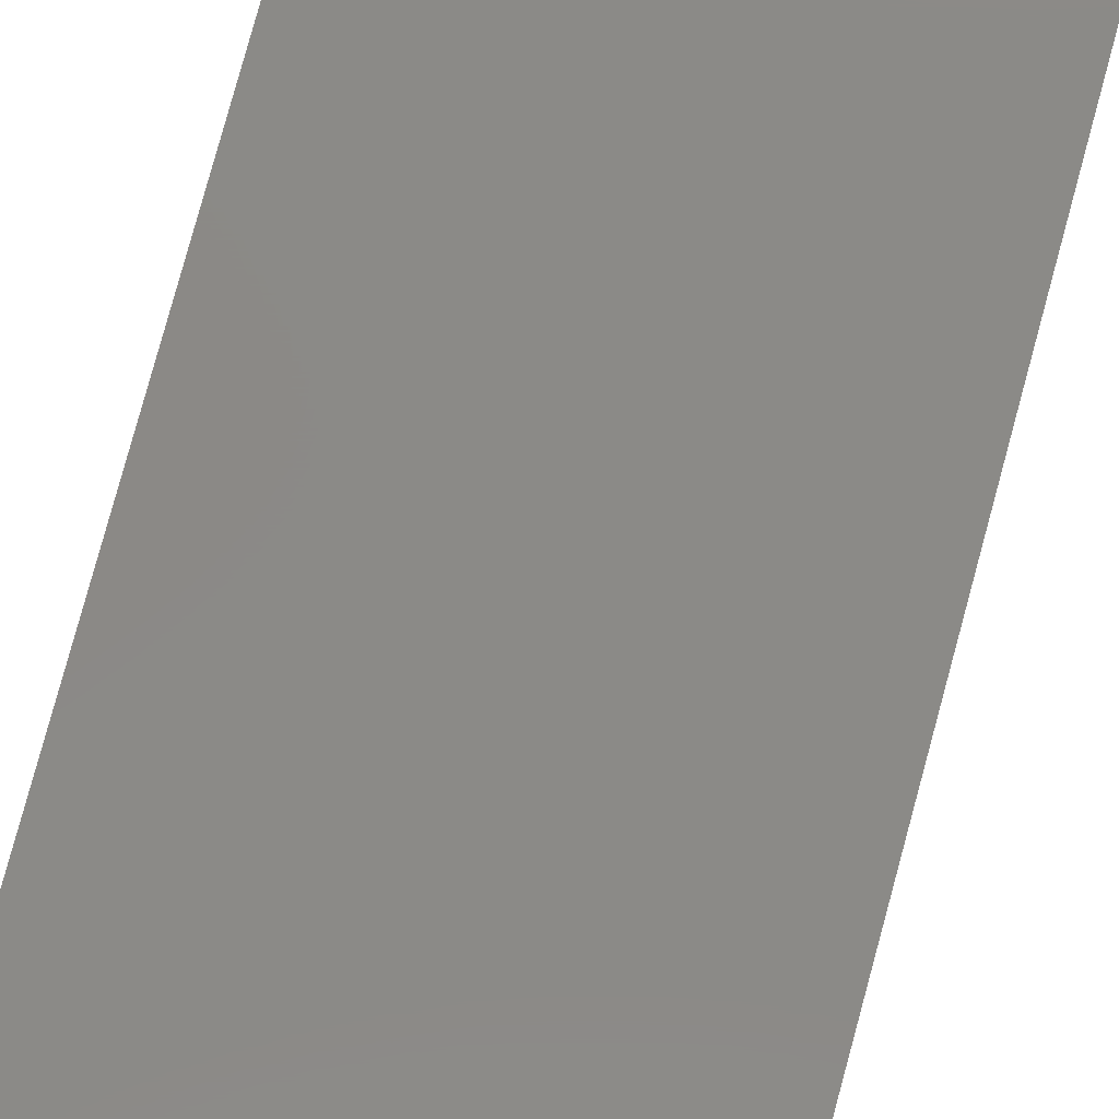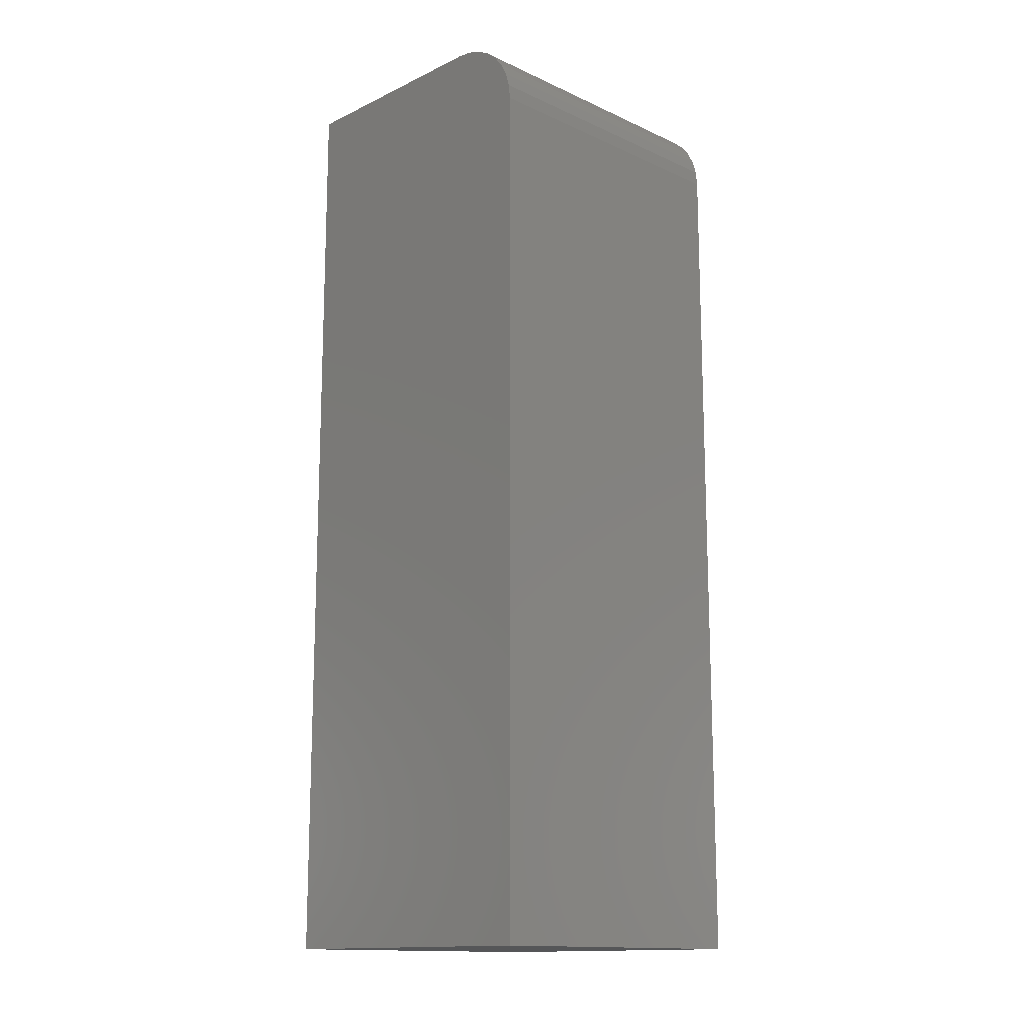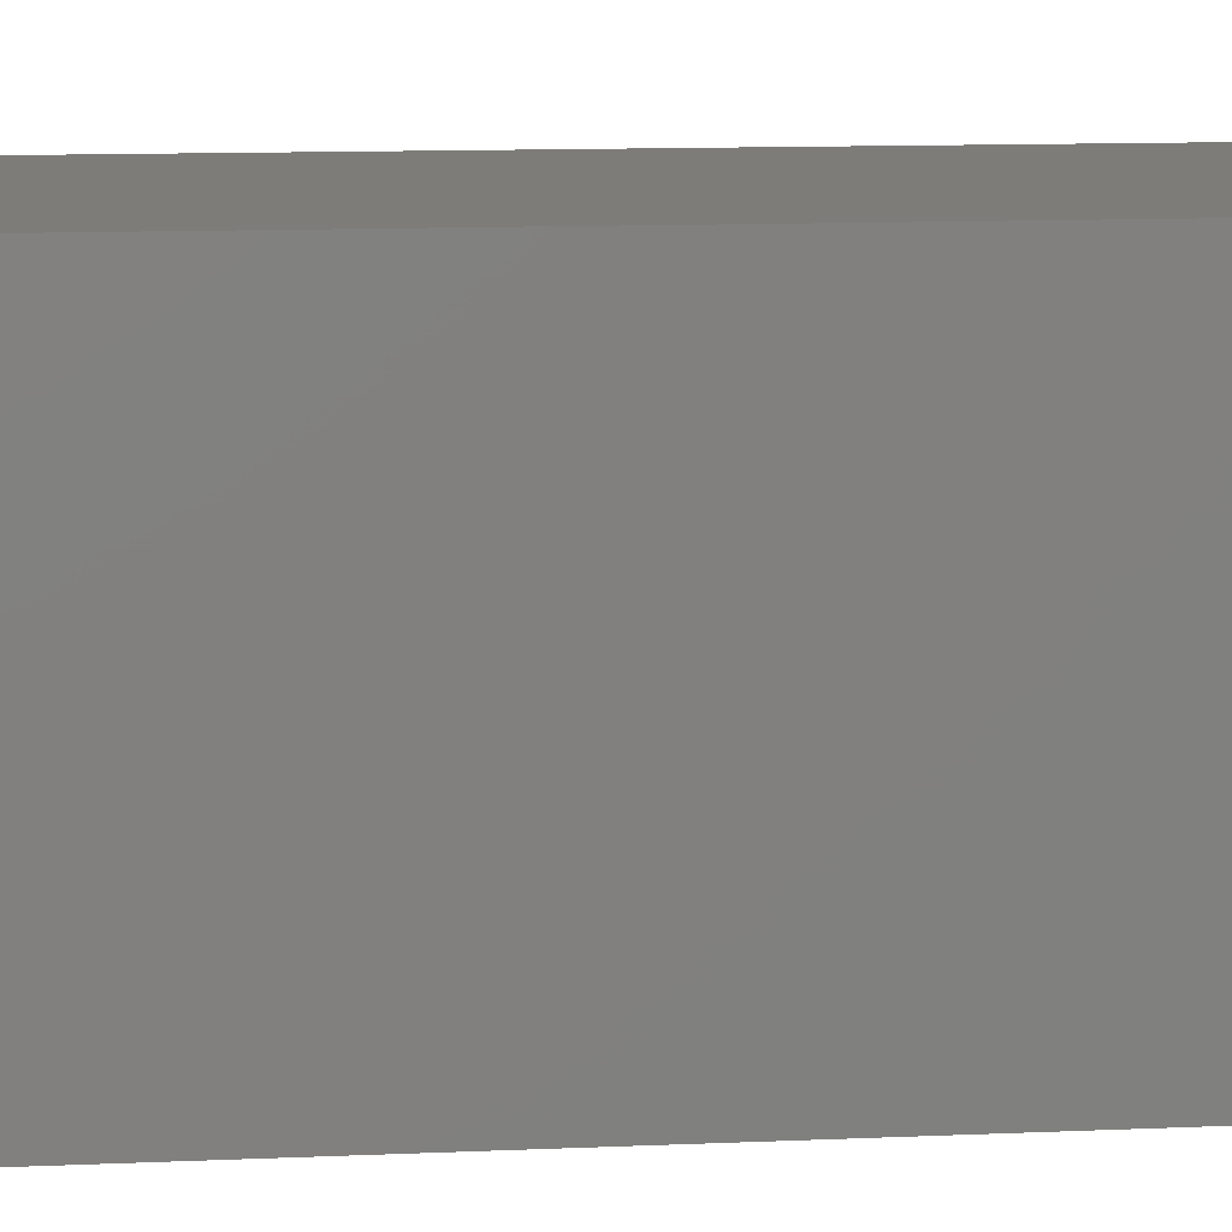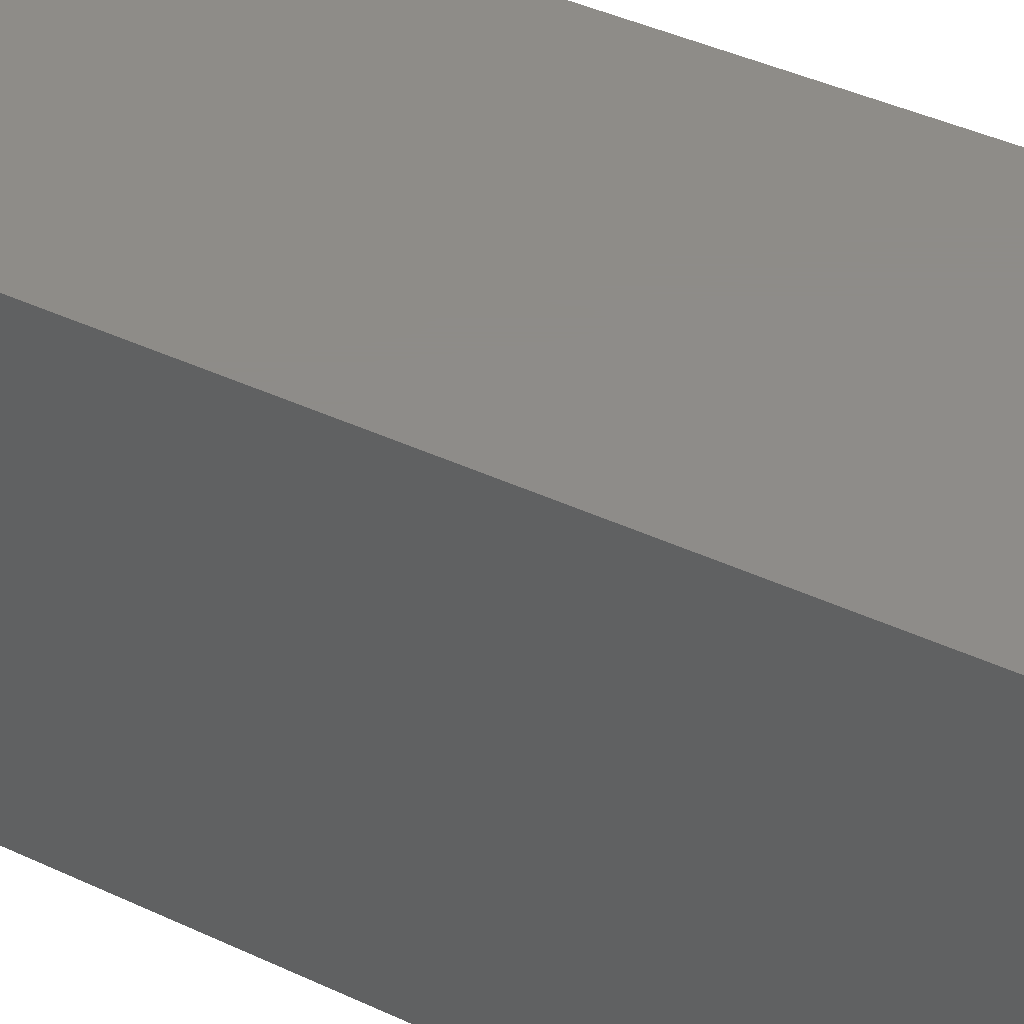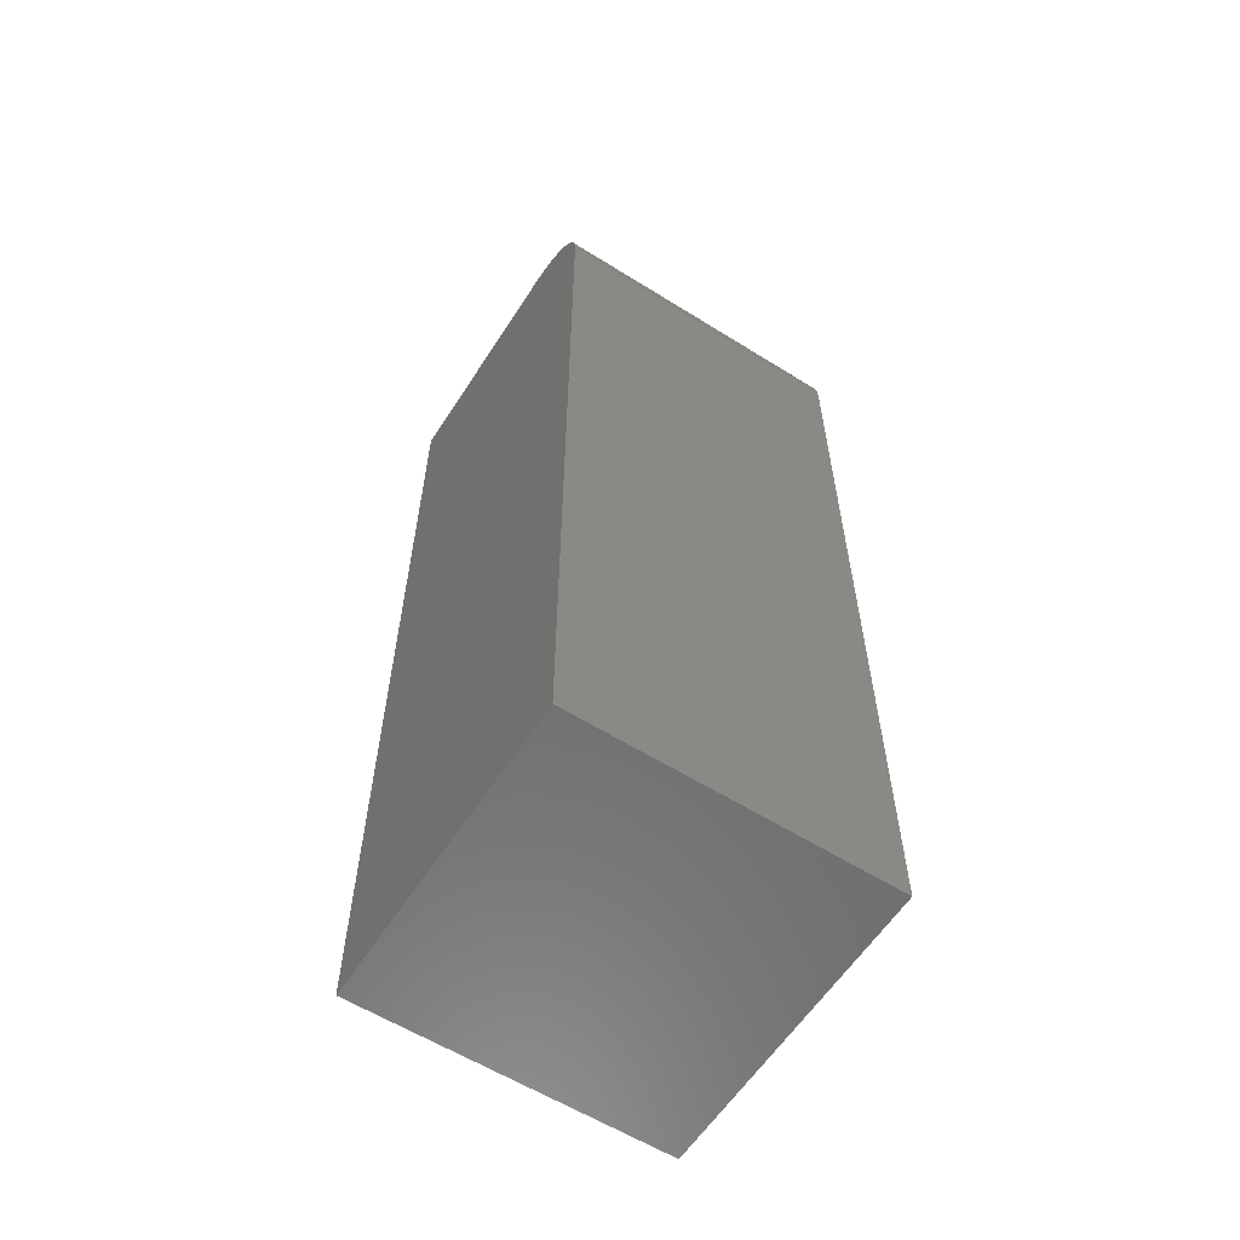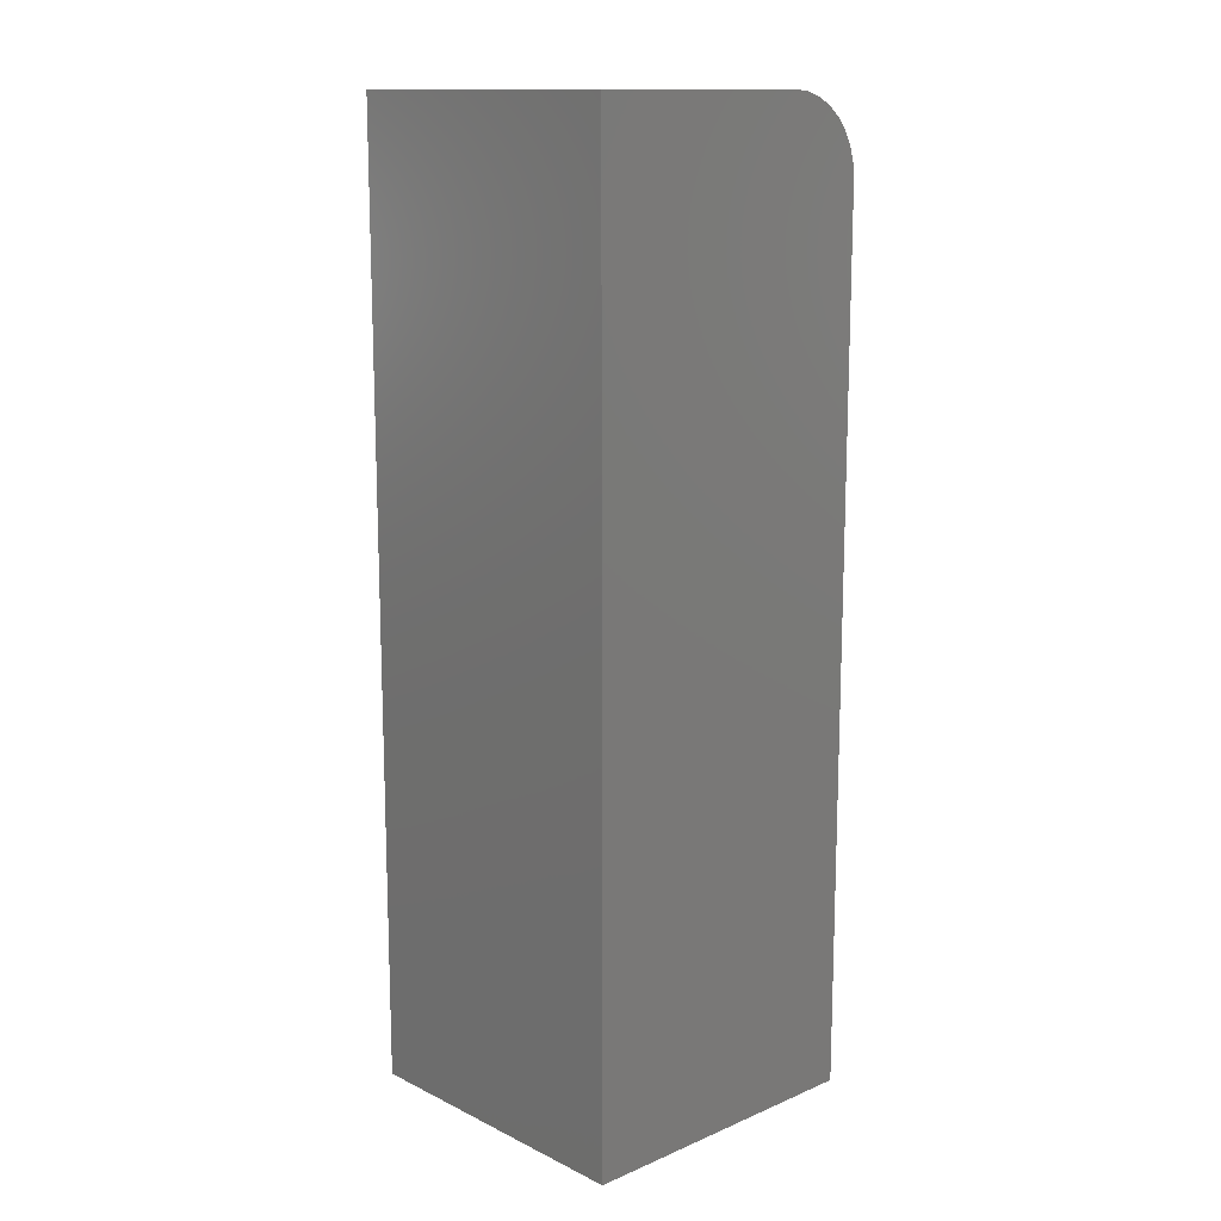
<metadata>
{"format":"stl","ext":"stl","renderer":"f3d","projection":"perspective","resolution":1024,"background":"white","views":[{"elev":79.4,"azim":15.2,"up":"+Y"},{"elev":-14.5,"azim":-44.4,"up":"+Z"},{"elev":9.3,"azim":82.4,"up":"+Y"},{"elev":37.9,"azim":-58.5,"up":"+Y"},{"elev":-59.6,"azim":-32.7,"up":"+Z"},{"elev":13.7,"azim":-133.1,"up":"+Z"}]}
</metadata>
<code>
# stl→obj: 24 verts, 44 faces
v 0 0.0625 0.75
v 0.2422 0.0625 0.75
v 0 0.2422 0.75
v 0.2422 0.2422 0.75
v 0 0.2422 0
v 0 0 0
v 0 0 0.6875
v 0 0.001201 0.6997
v 0 0.004758 0.7114
v 0 0.01053 0.7222
v 0 0.01831 0.7317
v 0 0.02778 0.7395
v 0 0.03858 0.7452
v 0 0.05031 0.7488
v 0.2422 0.05031 0.7488
v 0.2422 0.03858 0.7452
v 0.2422 0.02778 0.7395
v 0.2422 0.01831 0.7317
v 0.2422 0.01053 0.7222
v 0.2422 0.004758 0.7114
v 0.2422 0.001201 0.6997
v 0.2422 0 0.6875
v 0.2422 0 0
v 0.2422 0.2422 0
f 1 2 3
f 3 2 4
f 3 5 6
f 3 6 7
f 3 7 8
f 3 8 9
f 3 9 10
f 3 10 11
f 3 11 12
f 3 12 13
f 3 13 14
f 3 14 1
f 4 2 15
f 4 15 16
f 4 16 17
f 4 17 18
f 4 18 19
f 4 19 20
f 4 20 21
f 4 21 22
f 4 22 23
f 4 23 24
f 6 23 7
f 7 23 22
f 7 22 8
f 8 22 21
f 8 21 9
f 9 21 20
f 9 20 10
f 10 20 19
f 10 19 11
f 11 19 18
f 11 18 12
f 12 18 17
f 12 17 13
f 13 17 16
f 13 16 14
f 14 16 15
f 14 15 1
f 1 15 2
f 6 5 23
f 23 5 24
f 24 5 4
f 4 5 3

</code>
